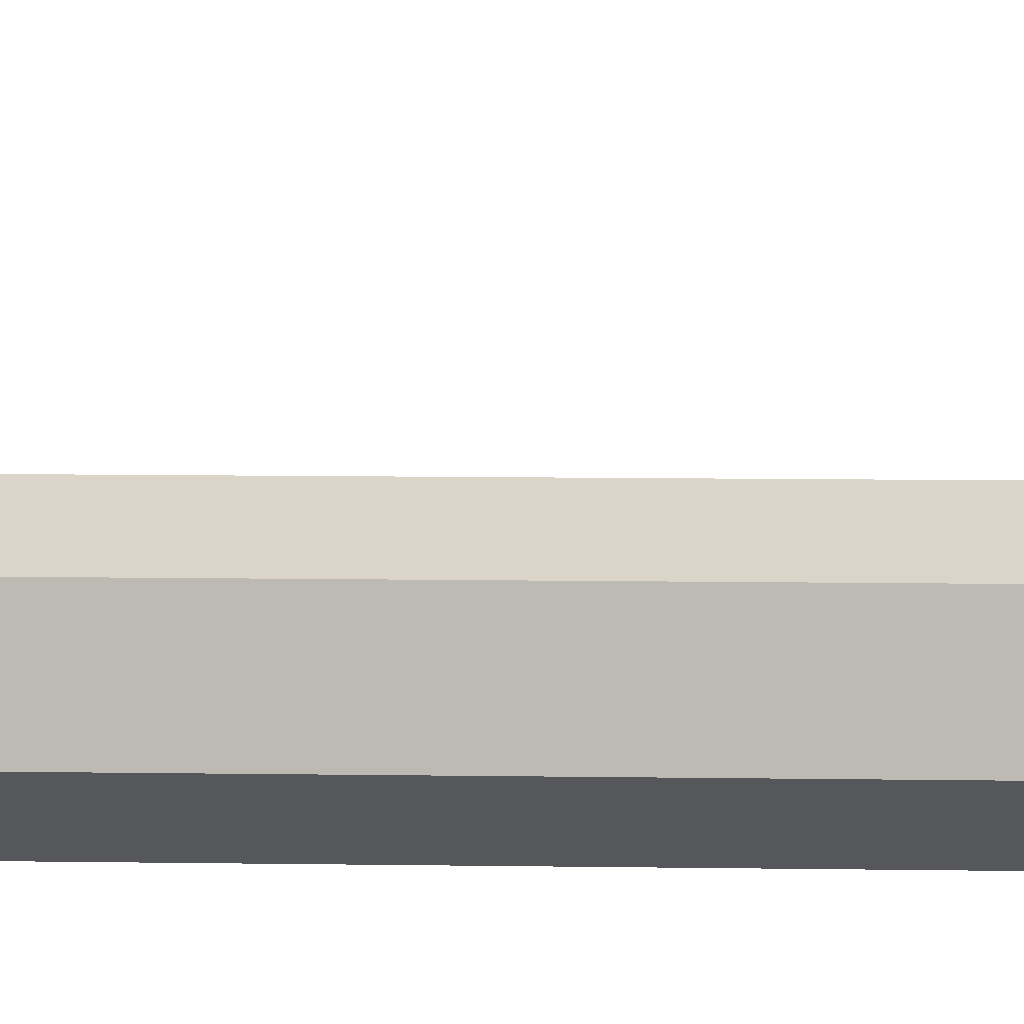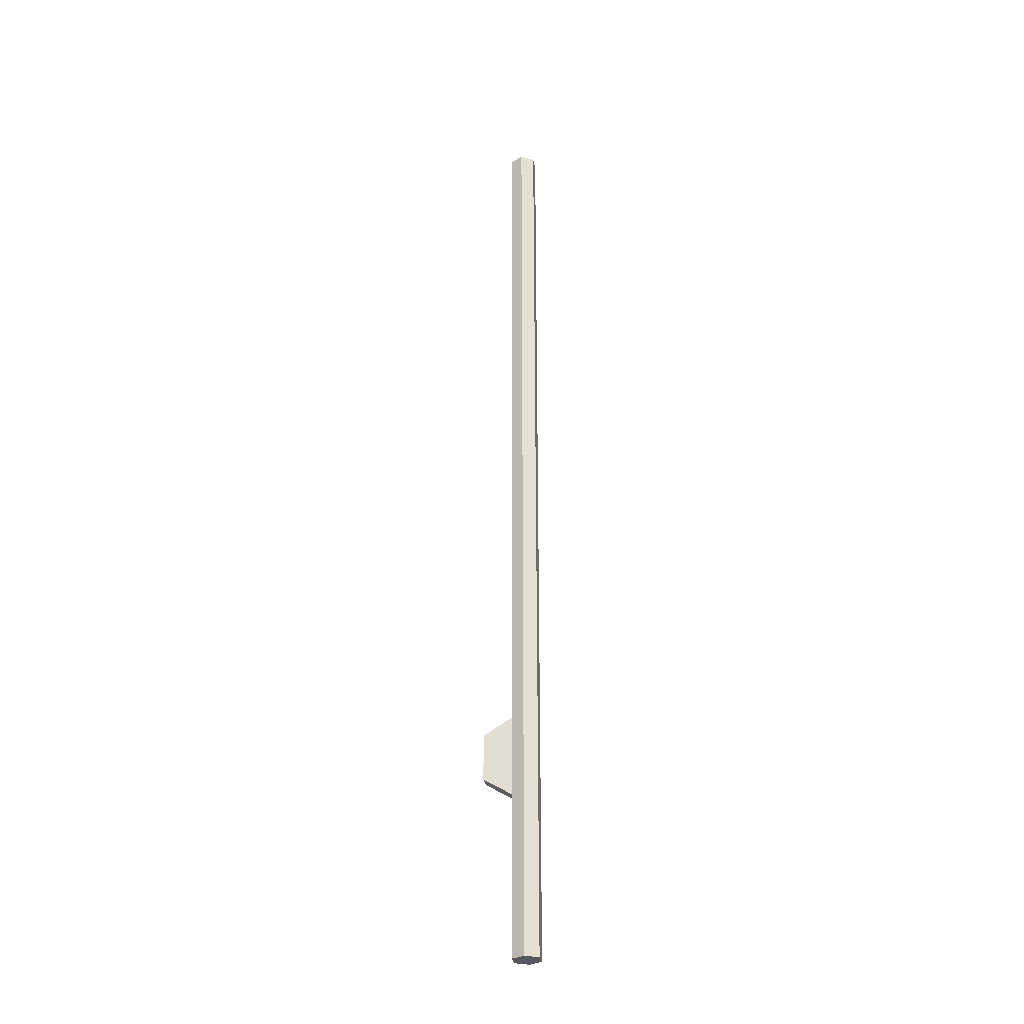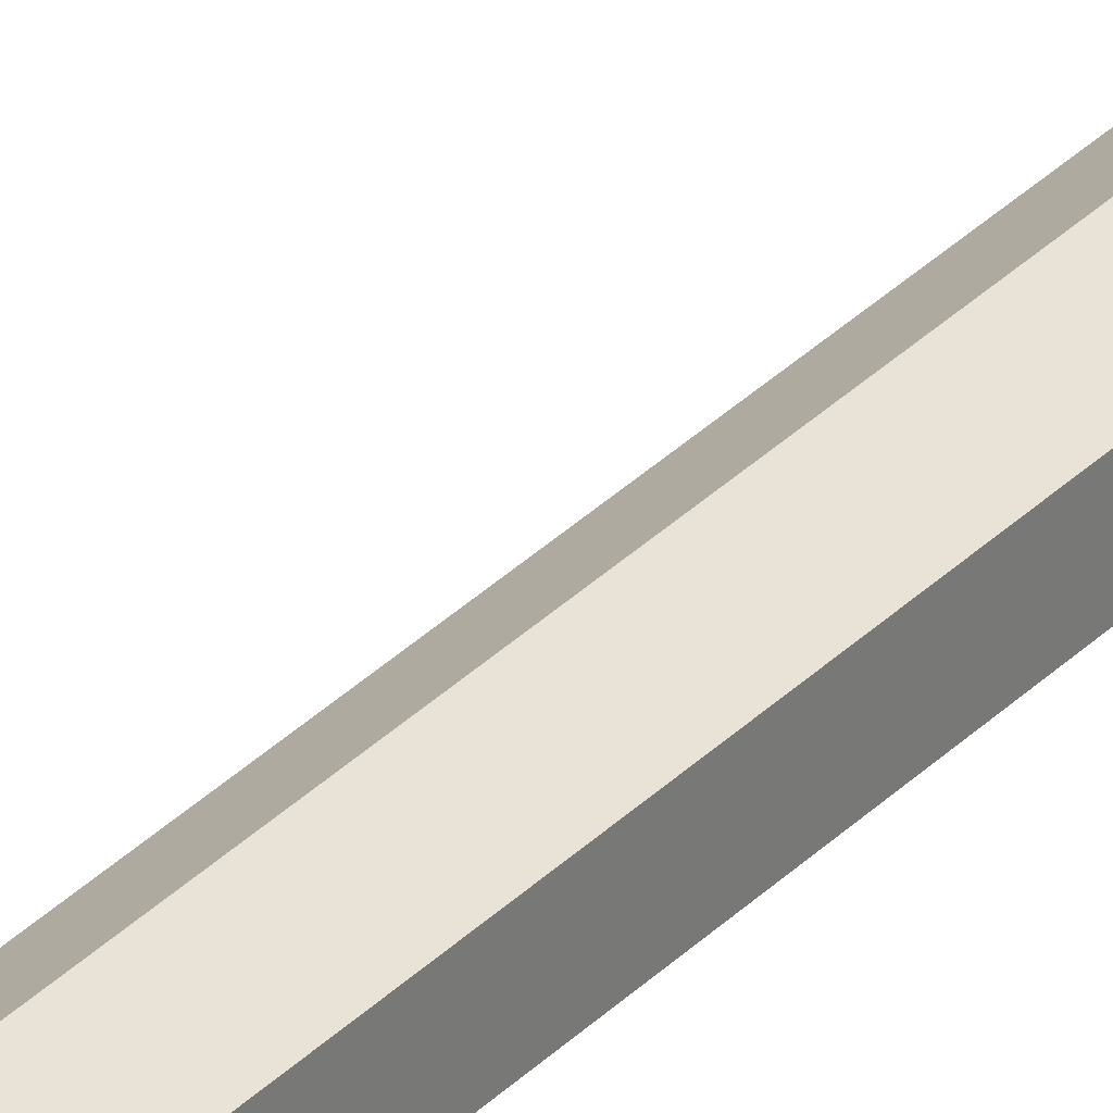
<metadata>
{"format":"obj","ext":"obj","renderer":"f3d","projection":"perspective","resolution":1024,"background":"white","views":[{"elev":1.8,"azim":-78.2,"up":"+Z"},{"elev":-30.3,"azim":129.7,"up":"+Y"},{"elev":30.0,"azim":-145.9,"up":"+Z"}]}
</metadata>
<code>
g ziggurat_detail_rail
v 0 13.33 -0.5
v 0.433 16 -0.25
v 0 16 -0.5
v 0.433 13.33 -0.25
v 0 10.67 -0.5
v 0.433 10.67 -0.25
v 0 5.333 -0.5
v 0.433 5.333 -0.25
v 0 2.667 -0.5
v 0.433 2.667 -0.25
v 0 9.537e-07 -0.5
v 0.433 9.537e-07 -0.25
v 0 -5.333 -0.5
v 0.433 -5.333 -0.25
v 0 -8 -0.5
v 0.433 -8 -0.25
v 0 -10.67 -0.5
v 0.433 -10.67 -0.25
v 0 -16 -0.5
v 0.433 -16 -0.25
v 0.433 13.33 -0.25
v 0.433 16 0.25
v 0.433 16 -0.25
v 0.433 13.33 0.25
v 0.433 10.67 -0.25
v 0.433 10.67 0.25
v 0.433 5.333 -0.25
v 0.433 5.333 0.25
v 0.433 2.667 -0.25
v 0.433 2.667 0.25
v 0.433 9.537e-07 -0.25
v 0.433 -4.768e-07 0.25
v 0.433 -5.333 -0.25
v 0.433 -5.333 0.25
v 0.433 -8 -0.25
v 0.433 -8 0.25
v 0.433 -10.67 -0.25
v 0.433 -10.67 0.25
v 0.433 -16 -0.25
v 0.433 -16 0.25
v -4.371e-08 13.33 0.5
v -0.433 16 0.25
v -4.371e-08 16 0.5
v -0.433 13.33 0.25
v -4.371e-08 10.67 0.5
v -0.433 10.67 0.25
v -4.371e-08 5.333 0.5
v -0.433 5.333 0.25
v -4.371e-08 2.667 0.5
v -0.433 2.667 0.25
v -4.371e-08 -9.537e-07 0.5
v -0.433 -4.768e-07 0.25
v -4.371e-08 -5.333 0.5
v -0.433 -5.333 0.25
v -4.371e-08 -8 0.5
v -0.433 -8 0.25
v -4.371e-08 -10.67 0.5
v -0.433 -10.67 0.25
v -4.371e-08 -16 0.5
v -0.433 -16 0.25
v -0.433 13.33 0.25
v -0.433 16 -0.25
v -0.433 16 0.25
v -0.433 13.33 -0.25
v -0.433 10.67 0.25
v -0.433 10.67 -0.25
v -0.433 5.333 0.25
v -0.433 5.333 -0.25
v -0.433 2.667 0.25
v -0.433 2.667 -0.25
v -0.433 -4.768e-07 0.25
v -0.433 -4.768e-07 -0.25
v -0.433 -5.333 0.25
v -0.433 -5.333 -0.25
v -0.433 -8 0.25
v -0.433 -8 -0.25
v -0.433 -10.67 0.25
v -0.433 -10.67 -0.25
v -0.433 -16 0.25
v -0.433 -16 -0.25
v -0.433 13.33 -0.25
v 0 16 -0.5
v -0.433 16 -0.25
v 0 13.33 -0.5
v -0.433 10.67 -0.25
v 0 10.67 -0.5
v -0.433 5.333 -0.25
v 0 5.333 -0.5
v -0.433 2.667 -0.25
v 0 2.667 -0.5
v -0.433 -4.768e-07 -0.25
v 0 9.537e-07 -0.5
v -0.433 -5.333 -0.25
v 0 -5.333 -0.5
v -0.433 -8 -0.25
v 0 -8 -0.5
v -0.433 -10.67 -0.25
v 0 -10.67 -0.5
v -0.433 -16 -0.25
v 0 -16 -0.5
v 0.433 16 0.25
v 0 16 -0.5
v 0.433 16 -0.25
v -0.433 16 0.25
v -0.433 16 -0.25
v -4.371e-08 16 0.5
v -0.433 -16 -0.25
v 0.433 -16 -0.25
v 0 -16 -0.5
v -4.371e-08 -16 0.5
v 0.433 -16 0.25
v -0.433 -16 0.25
v 0.433 -4.768e-07 0.25
v -4.371e-08 -9.537e-07 0.5
v -4.371e-08 2.667 0.5
v 0.433 2.667 0.25
v 0.433 10.67 0.25
v -4.371e-08 10.67 0.5
v -4.371e-08 13.33 0.5
v 0.433 13.33 0.25
v 0.8985 -10.1 1.056
v 0.4655 -10.1 1.306
v 0.4655 -8.567 1.306
v 0.8985 -8.567 1.056
v 0.433 -10.67 0.25
v 0.8985 -10.1 1.056
v 0.8985 -8.567 1.056
v 0.433 -8 0.25
v -4.371e-08 -8 0.5
v 0.4655 -8.567 1.306
v 0.4655 -10.1 1.306
v -4.371e-08 -10.67 0.5
v -4.371e-08 16 0.5
v 0.433 16 0.25
v 0.433 -16 0.25
v -4.371e-08 -16 0.5
v -4.371e-08 -10.67 0.5
v 0.433 -10.67 0.25
v 0.433 -8 0.25
v -4.371e-08 -8 0.5
v -4.371e-08 -5.333 0.5
v 0.433 -5.333 0.25
v -4.371e-08 5.333 0.5
v 0.433 5.333 0.25
v -4.371e-08 -10.67 0.5
v 0.4655 -10.1 1.306
v 0.8985 -10.1 1.056
v 0.433 -10.67 0.25
v 0.433 -8 0.25
v 0.8985 -8.567 1.056
v 0.4655 -8.567 1.306
v -4.371e-08 -8 0.5
g ziggurat_detail_rail_0
f 3 2 1
f 2 4 1
f 1 4 5
f 4 6 5
f 5 6 7
f 6 8 7
f 7 8 9
f 8 10 9
f 9 10 11
f 10 12 11
f 11 12 13
f 12 14 13
f 13 14 15
f 14 16 15
f 15 16 17
f 16 18 17
f 17 18 19
f 18 20 19
f 23 22 21
f 22 24 21
f 21 24 25
f 24 26 25
f 25 26 27
f 26 28 27
f 27 28 29
f 28 30 29
f 29 30 31
f 30 32 31
f 31 32 33
f 32 34 33
f 33 34 35
f 34 36 35
f 35 36 37
f 36 38 37
f 37 38 39
f 38 40 39
f 43 42 41
f 42 44 41
f 41 44 45
f 44 46 45
f 45 46 47
f 46 48 47
f 47 48 49
f 48 50 49
f 49 50 51
f 50 52 51
f 51 52 53
f 52 54 53
f 53 54 55
f 54 56 55
f 55 56 57
f 56 58 57
f 57 58 59
f 58 60 59
f 63 62 61
f 62 64 61
f 61 64 65
f 64 66 65
f 65 66 67
f 66 68 67
f 67 68 69
f 68 70 69
f 69 70 71
f 70 72 71
f 71 72 73
f 72 74 73
f 73 74 75
f 74 76 75
f 75 76 77
f 76 78 77
f 77 78 79
f 78 80 79
f 83 82 81
f 82 84 81
f 81 84 85
f 84 86 85
f 85 86 87
f 86 88 87
f 87 88 89
f 88 90 89
f 89 90 91
f 90 92 91
f 91 92 93
f 92 94 93
f 93 94 95
f 94 96 95
f 95 96 97
f 96 98 97
f 97 98 99
f 98 100 99
f 103 102 101
f 104 101 102
f 105 104 102
f 106 101 104
f 109 108 107
f 110 107 108
f 111 110 108
f 112 107 110
f 115 114 113
f 116 115 113
f 119 118 117
f 120 119 117
f 123 122 121
f 124 123 121
f 127 126 125
f 128 127 125
f 131 130 129
f 132 131 129
g ziggurat_detail_rail_1
f 133 119 120
f 134 133 120
f 137 136 135
f 138 137 135
f 141 140 139
f 142 141 139
f 114 141 142
f 113 114 142
f 143 115 116
f 144 143 116
f 118 143 144
f 117 118 144
f 147 146 145
f 148 147 145
f 151 150 149
f 152 151 149

</code>
